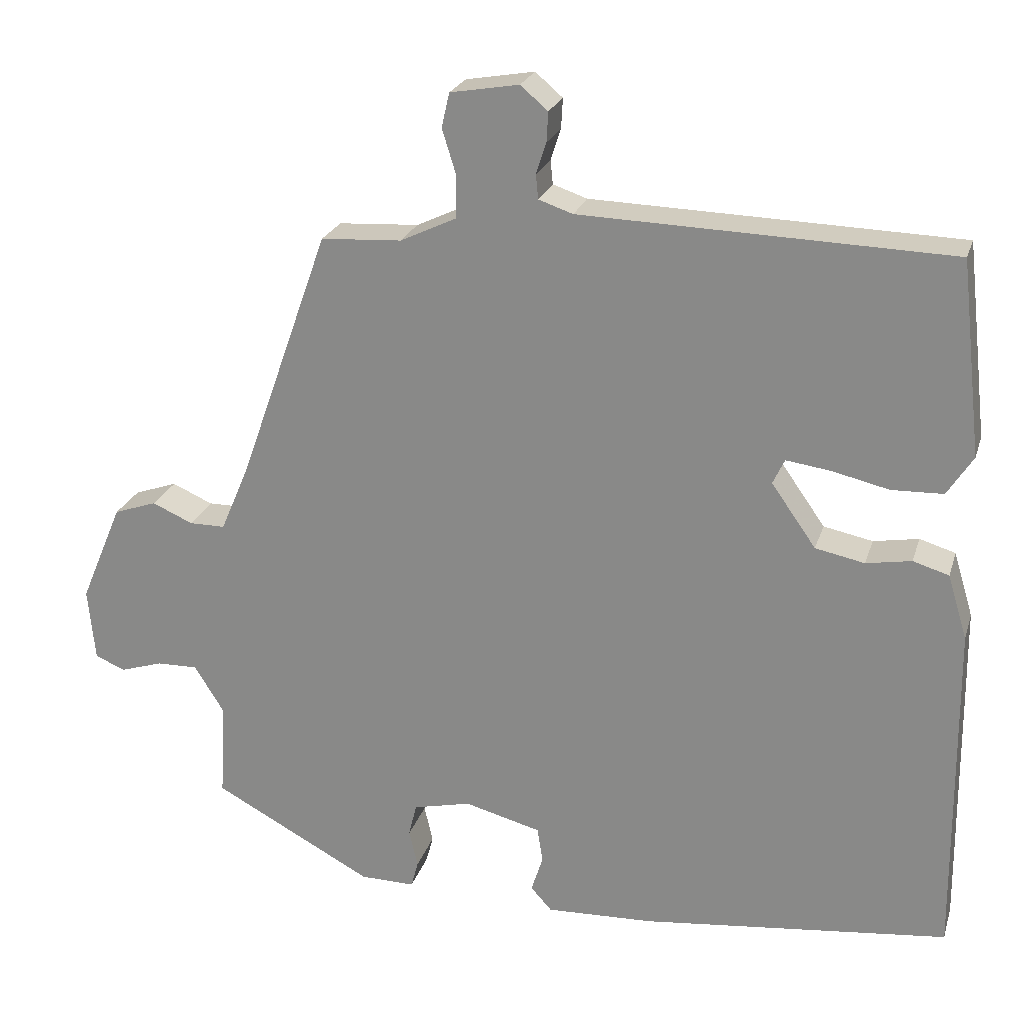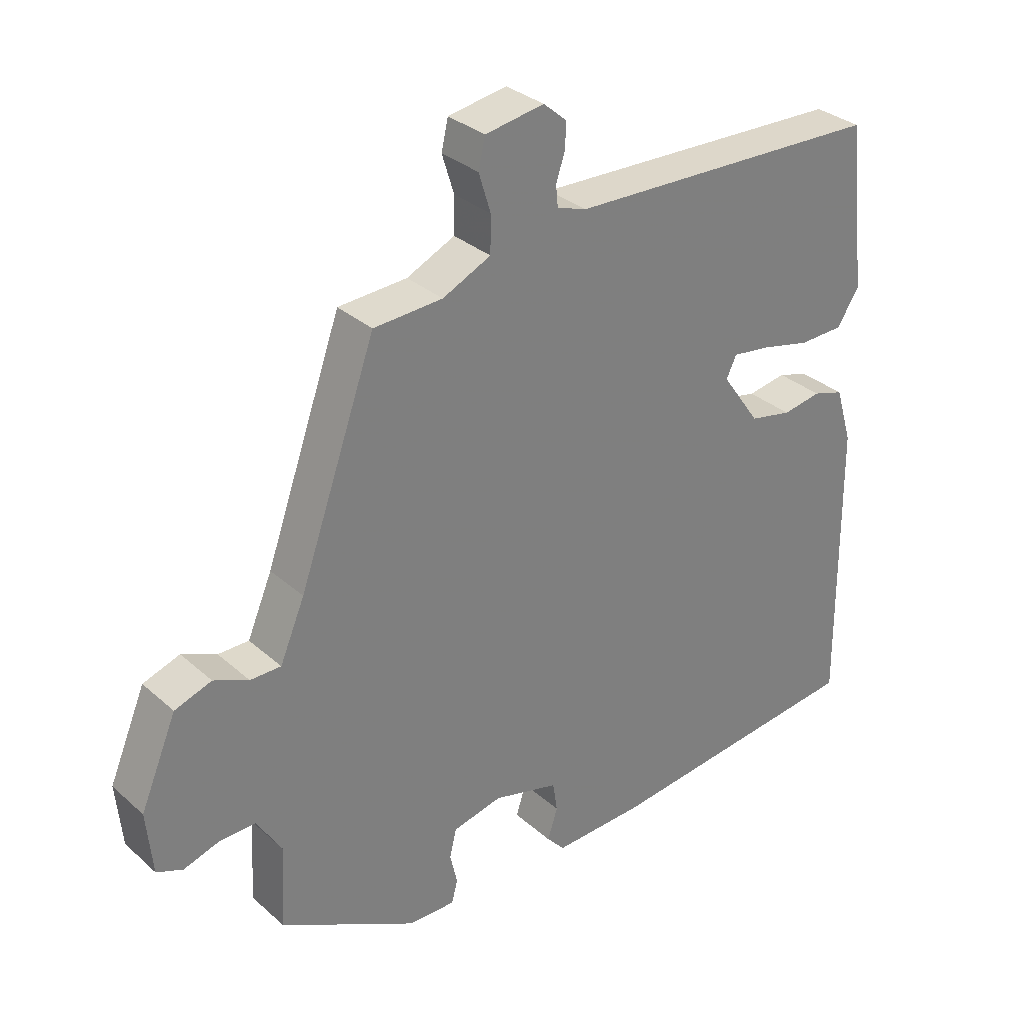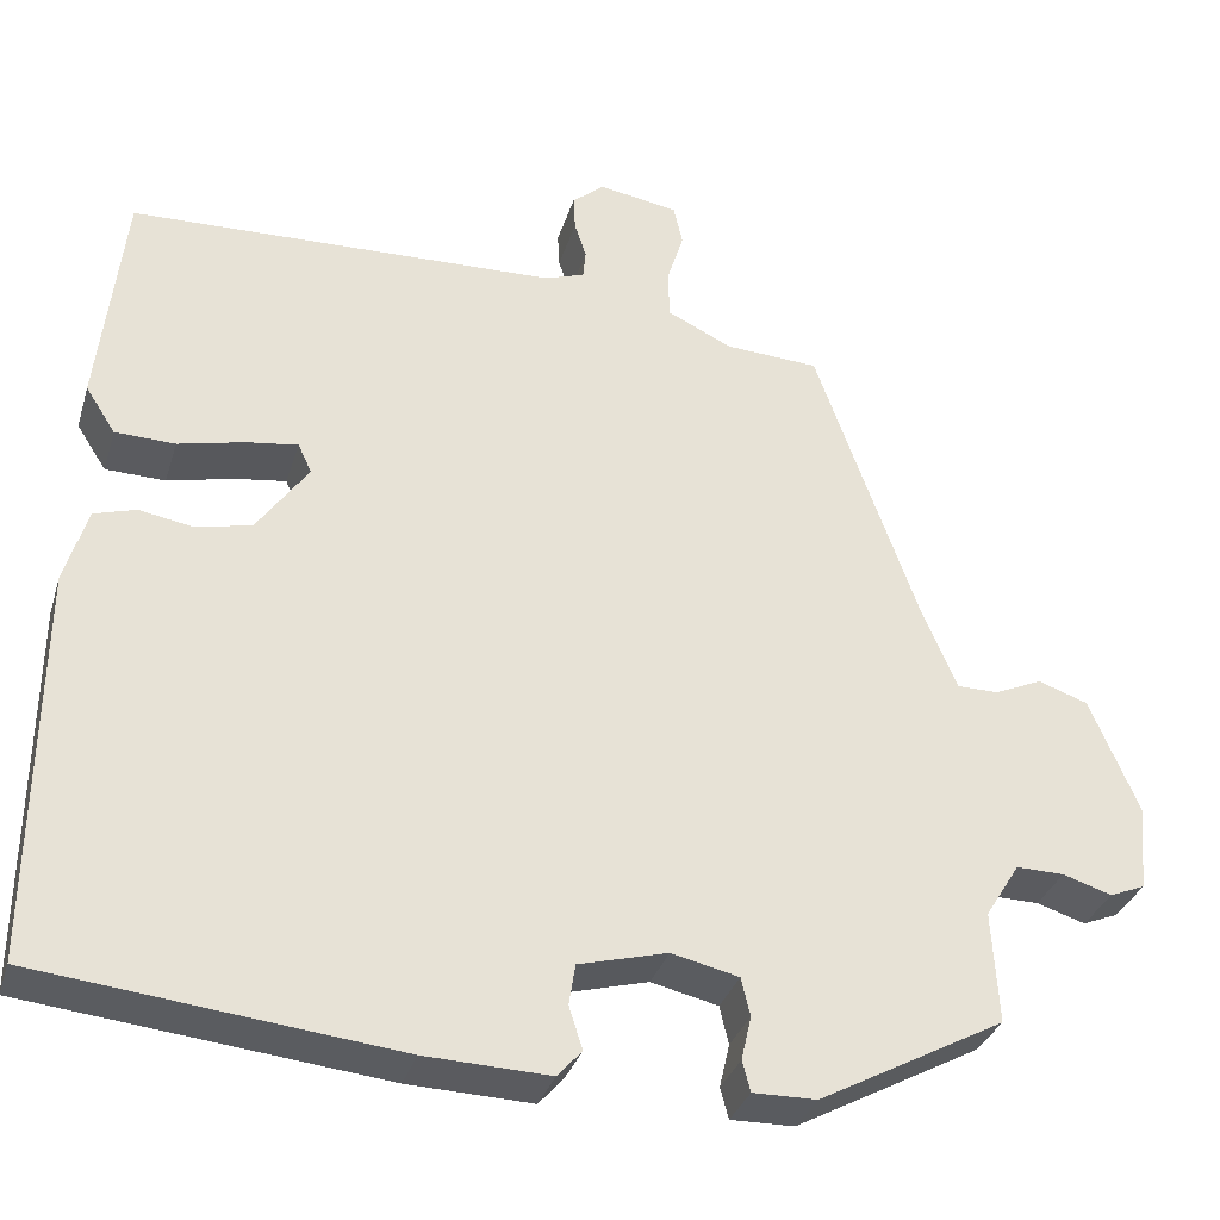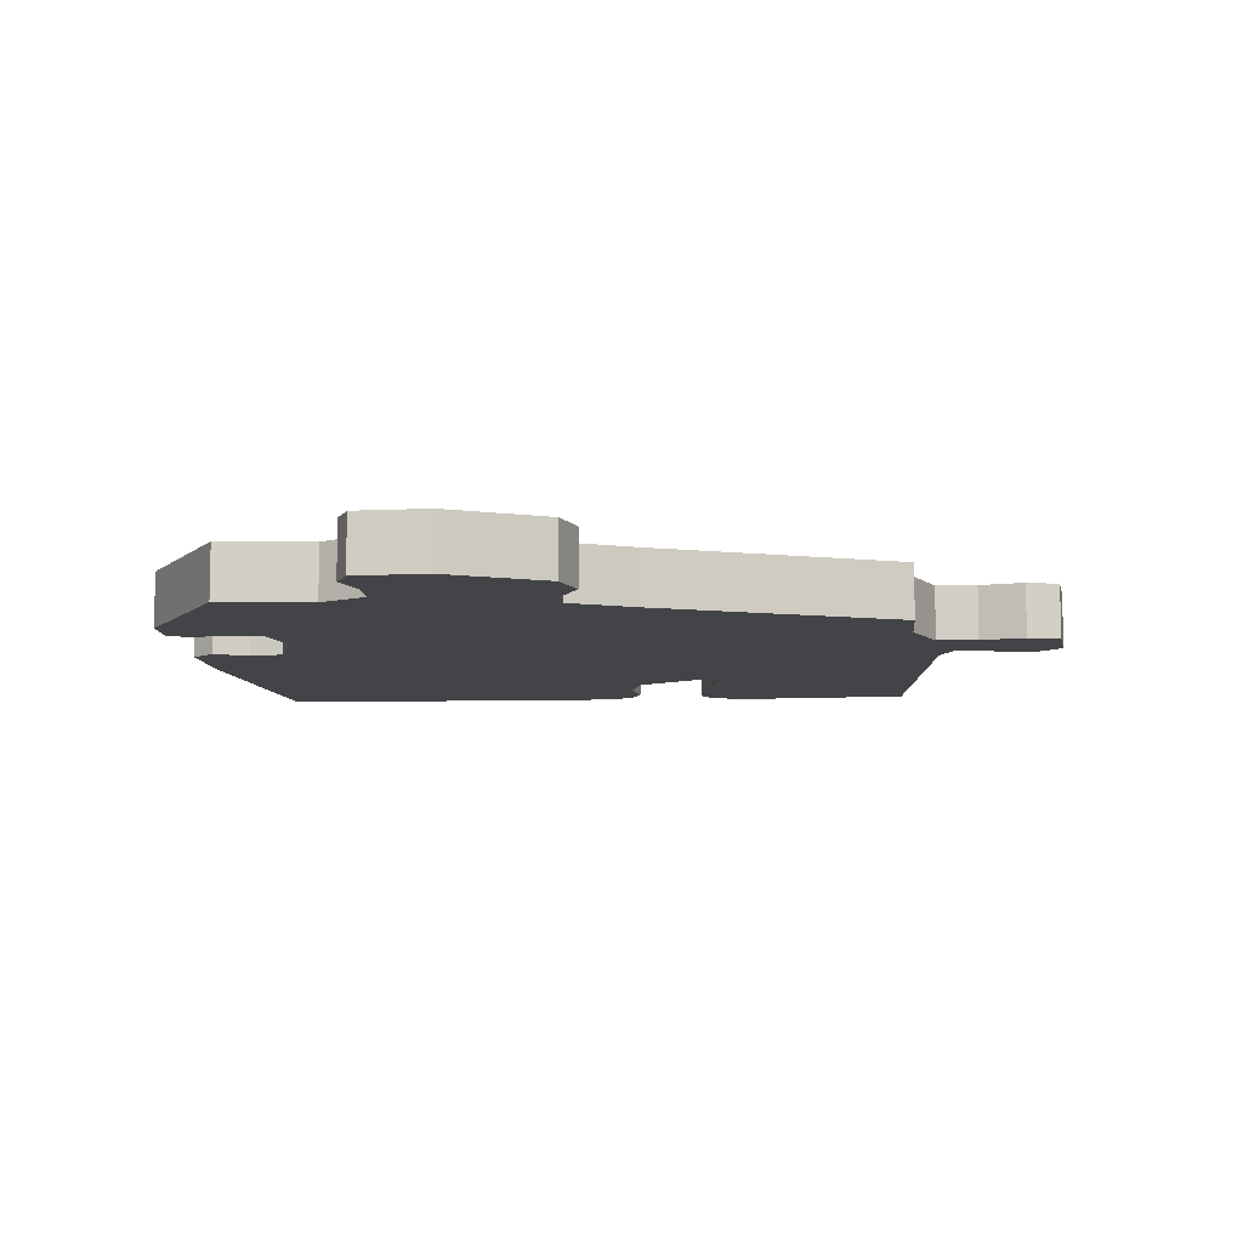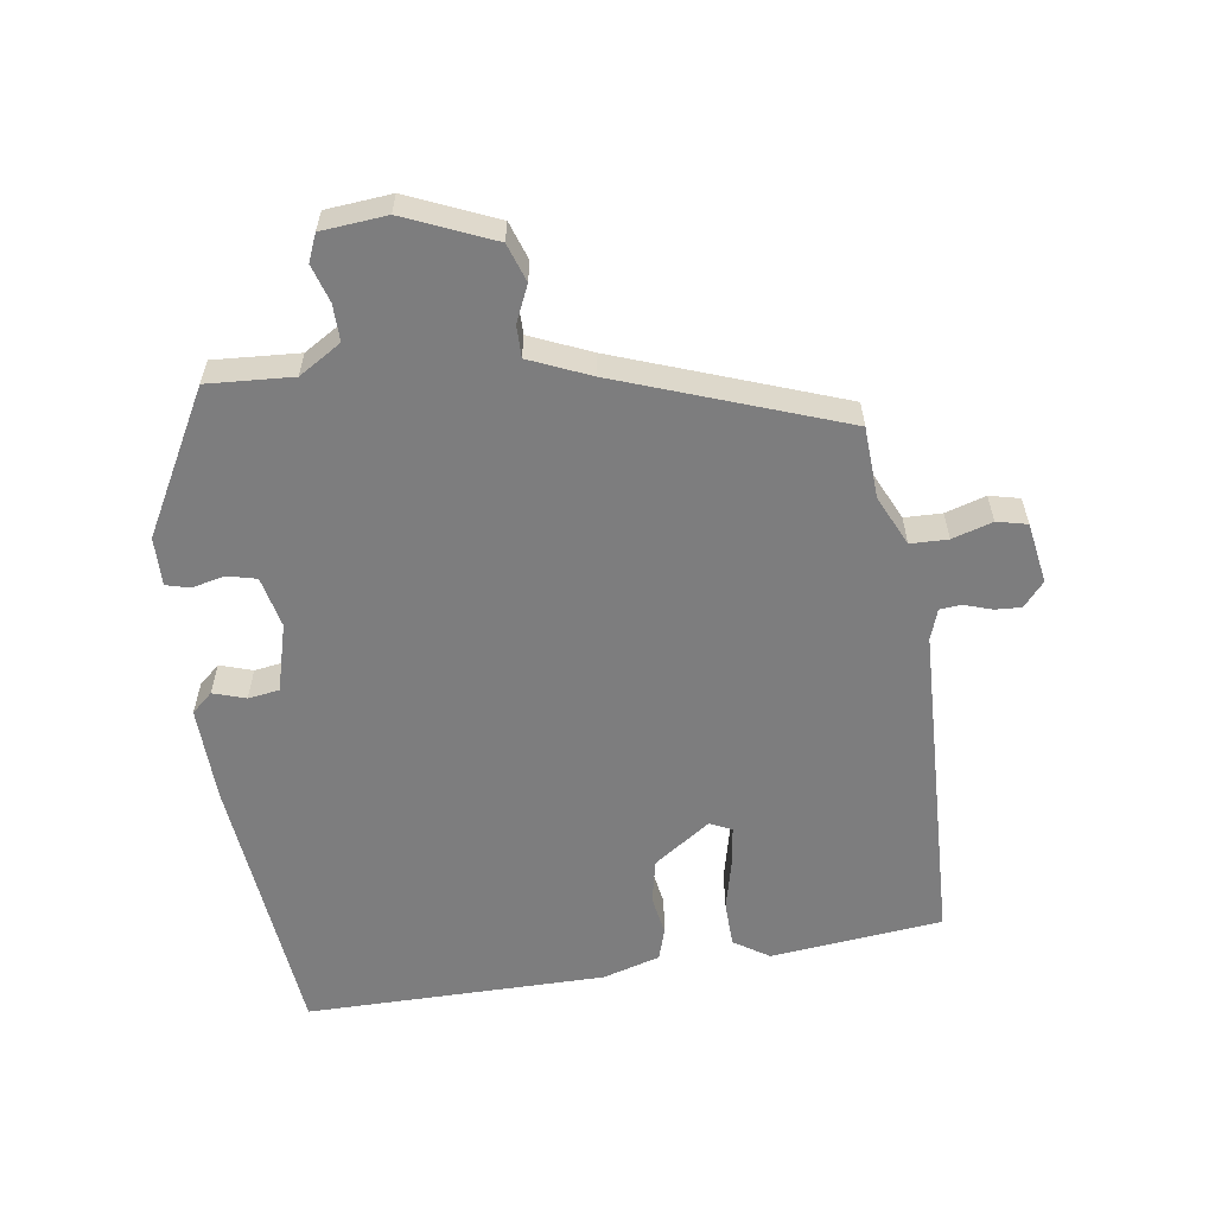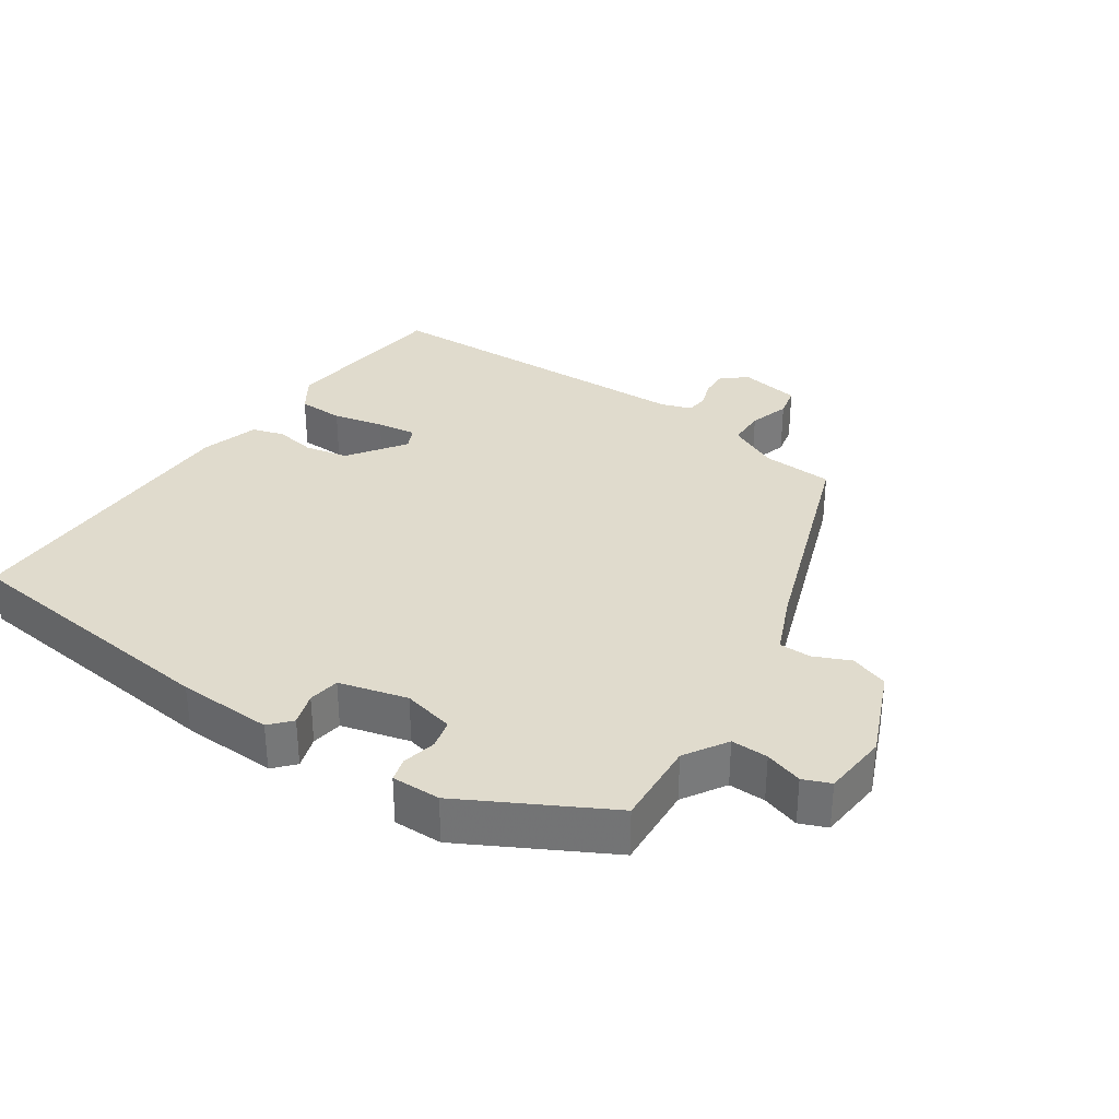
<metadata>
{"format":"obj","ext":"obj","renderer":"f3d","projection":"perspective","resolution":1024,"background":"white","views":[{"elev":23.2,"azim":15.5,"up":"+Z"},{"elev":31.7,"azim":-39.1,"up":"+Z"},{"elev":-32.8,"azim":163.8,"up":"+Z"},{"elev":-8.3,"azim":-87.8,"up":"+Y"},{"elev":-59.1,"azim":-82.0,"up":"+Y"},{"elev":33.2,"azim":-145.9,"up":"+Y"}]}
</metadata>
<code>
v -0.513 0.07 -0.34
v -0.506 0.07 -0.217
v -0.544 0.07 -0.156
v -0.597 0.07 -0.157
v -0.651 0.07 -0.174
v -0.69 0.07 -0.158
v -0.699 0.07 -0.064
v -0.645 0.07 0.064
v -0.59 0.07 0.083
v -0.538 0.07 0.06
v -0.492 0.07 0.06
v -0.455 0.07 0.147
v -0.34 0.07 0.47
v -0.237 0.07 0.476
v -0.165 0.07 0.51
v -0.164 0.07 0.564
v -0.182 0.07 0.622
v -0.172 0.07 0.666
v -0.084 0.07 0.681
v -0.049 0.07 0.651
v -0.051 0.07 0.613
v -0.064 0.07 0.573
v -0.061 0.07 0.542
v -0.017 0.07 0.527
v 0.455 0.07 0.512
v 0.483 0.07 0.264
v 0.45 0.07 0.213
v 0.384 0.07 0.211
v 0.311 0.07 0.228
v 0.254 0.07 0.236
v 0.239 0.07 0.204
v 0.296 0.07 0.123
v 0.359 0.07 0.11
v 0.417 0.07 0.12
v 0.463 0.07 0.106
v 0.488 0.07 0.023
v 0.492 0.07 -0.41
v 0.098 0.07 -0.453
v -0.039 0.07 -0.458
v -0.066 0.07 -0.428
v -0.051 0.07 -0.381
v -0.058 0.07 -0.336
v -0.156 0.07 -0.31
v -0.23 0.07 -0.327
v -0.24 0.07 -0.369
v -0.229 0.07 -0.417
v -0.238 0.07 -0.451
v -0.308 0.07 -0.45
v -0.513 0 -0.34
v -0.506 0 -0.217
v -0.544 0 -0.156
v -0.597 0 -0.157
v -0.651 0 -0.174
v -0.69 0 -0.158
v -0.699 0 -0.064
v -0.645 0 0.064
v -0.59 0 0.083
v -0.538 0 0.06
v -0.492 0 0.06
v -0.455 0 0.147
v -0.34 0 0.47
v -0.237 0 0.476
v -0.165 0 0.51
v -0.164 0 0.564
v -0.182 0 0.622
v -0.172 0 0.666
v -0.084 0 0.681
v -0.049 0 0.651
v -0.051 0 0.613
v -0.064 0 0.573
v -0.061 0 0.542
v -0.017 0 0.527
v 0.455 0 0.512
v 0.483 0 0.264
v 0.45 0 0.213
v 0.384 0 0.211
v 0.311 0 0.228
v 0.254 0 0.236
v 0.239 0 0.204
v 0.296 0 0.123
v 0.359 0 0.11
v 0.417 0 0.12
v 0.463 0 0.106
v 0.488 0 0.023
v 0.492 0 -0.41
v 0.098 0 -0.453
v -0.039 0 -0.458
v -0.066 0 -0.428
v -0.051 0 -0.381
v -0.058 0 -0.336
v -0.156 0 -0.31
v -0.23 0 -0.327
v -0.24 0 -0.369
v -0.229 0 -0.417
v -0.238 0 -0.451
v -0.308 0 -0.45
f 48 1 2
f 47 48 2
f 46 47 2
f 45 46 2
f 44 45 2 3
f 43 44 3
f 42 43 3
f 39 40 41
f 38 39 41
f 37 38 41
f 36 37 41
f 35 36 41
f 34 35 41
f 33 34 41
f 32 33 41 42
f 31 32 42 3
f 27 28 29
f 26 27 29
f 25 26 29
f 24 25 29
f 23 24 29 30
f 20 21 22
f 19 20 22
f 18 19 22
f 17 18 22
f 16 17 22
f 15 16 22 23
f 31 3 4
f 30 31 4
f 23 30 4
f 15 23 4
f 14 15 4
f 8 9 10
f 7 8 10
f 6 7 10
f 5 6 10
f 4 5 10
f 4 10 11
f 14 4 11
f 12 13 14
f 11 12 14
f 50 49 96
f 50 96 95
f 50 95 94
f 50 94 93
f 51 50 93 92
f 51 92 91
f 51 91 90
f 89 88 87
f 89 87 86
f 89 86 85
f 89 85 84
f 89 84 83
f 89 83 82
f 89 82 81
f 90 89 81 80
f 51 90 80 79
f 77 76 75
f 77 75 74
f 77 74 73
f 77 73 72
f 78 77 72 71
f 70 69 68
f 70 68 67
f 70 67 66
f 70 66 65
f 70 65 64
f 71 70 64 63
f 52 51 79
f 52 79 78
f 52 78 71
f 52 71 63
f 52 63 62
f 58 57 56
f 58 56 55
f 58 55 54
f 58 54 53
f 58 53 52
f 59 58 52
f 59 52 62
f 62 61 60
f 62 60 59
f 1 49 50 2
f 2 50 51 3
f 3 51 52 4
f 4 52 53 5
f 5 53 54 6
f 6 54 55 7
f 7 55 56 8
f 8 56 57 9
f 9 57 58 10
f 10 58 59 11
f 11 59 60 12
f 12 60 61 13
f 13 61 62 14
f 14 62 63 15
f 15 63 64 16
f 16 64 65 17
f 17 65 66 18
f 18 66 67 19
f 19 67 68 20
f 20 68 69 21
f 21 69 70 22
f 22 70 71 23
f 23 71 72 24
f 24 72 73 25
f 25 73 74 26
f 26 74 75 27
f 27 75 76 28
f 28 76 77 29
f 29 77 78 30
f 30 78 79 31
f 31 79 80 32
f 32 80 81 33
f 33 81 82 34
f 34 82 83 35
f 35 83 84 36
f 36 84 85 37
f 37 85 86 38
f 38 86 87 39
f 39 87 88 40
f 40 88 89 41
f 41 89 90 42
f 42 90 91 43
f 43 91 92 44
f 44 92 93 45
f 45 93 94 46
f 46 94 95 47
f 47 95 96 48
f 48 96 49 1

</code>
